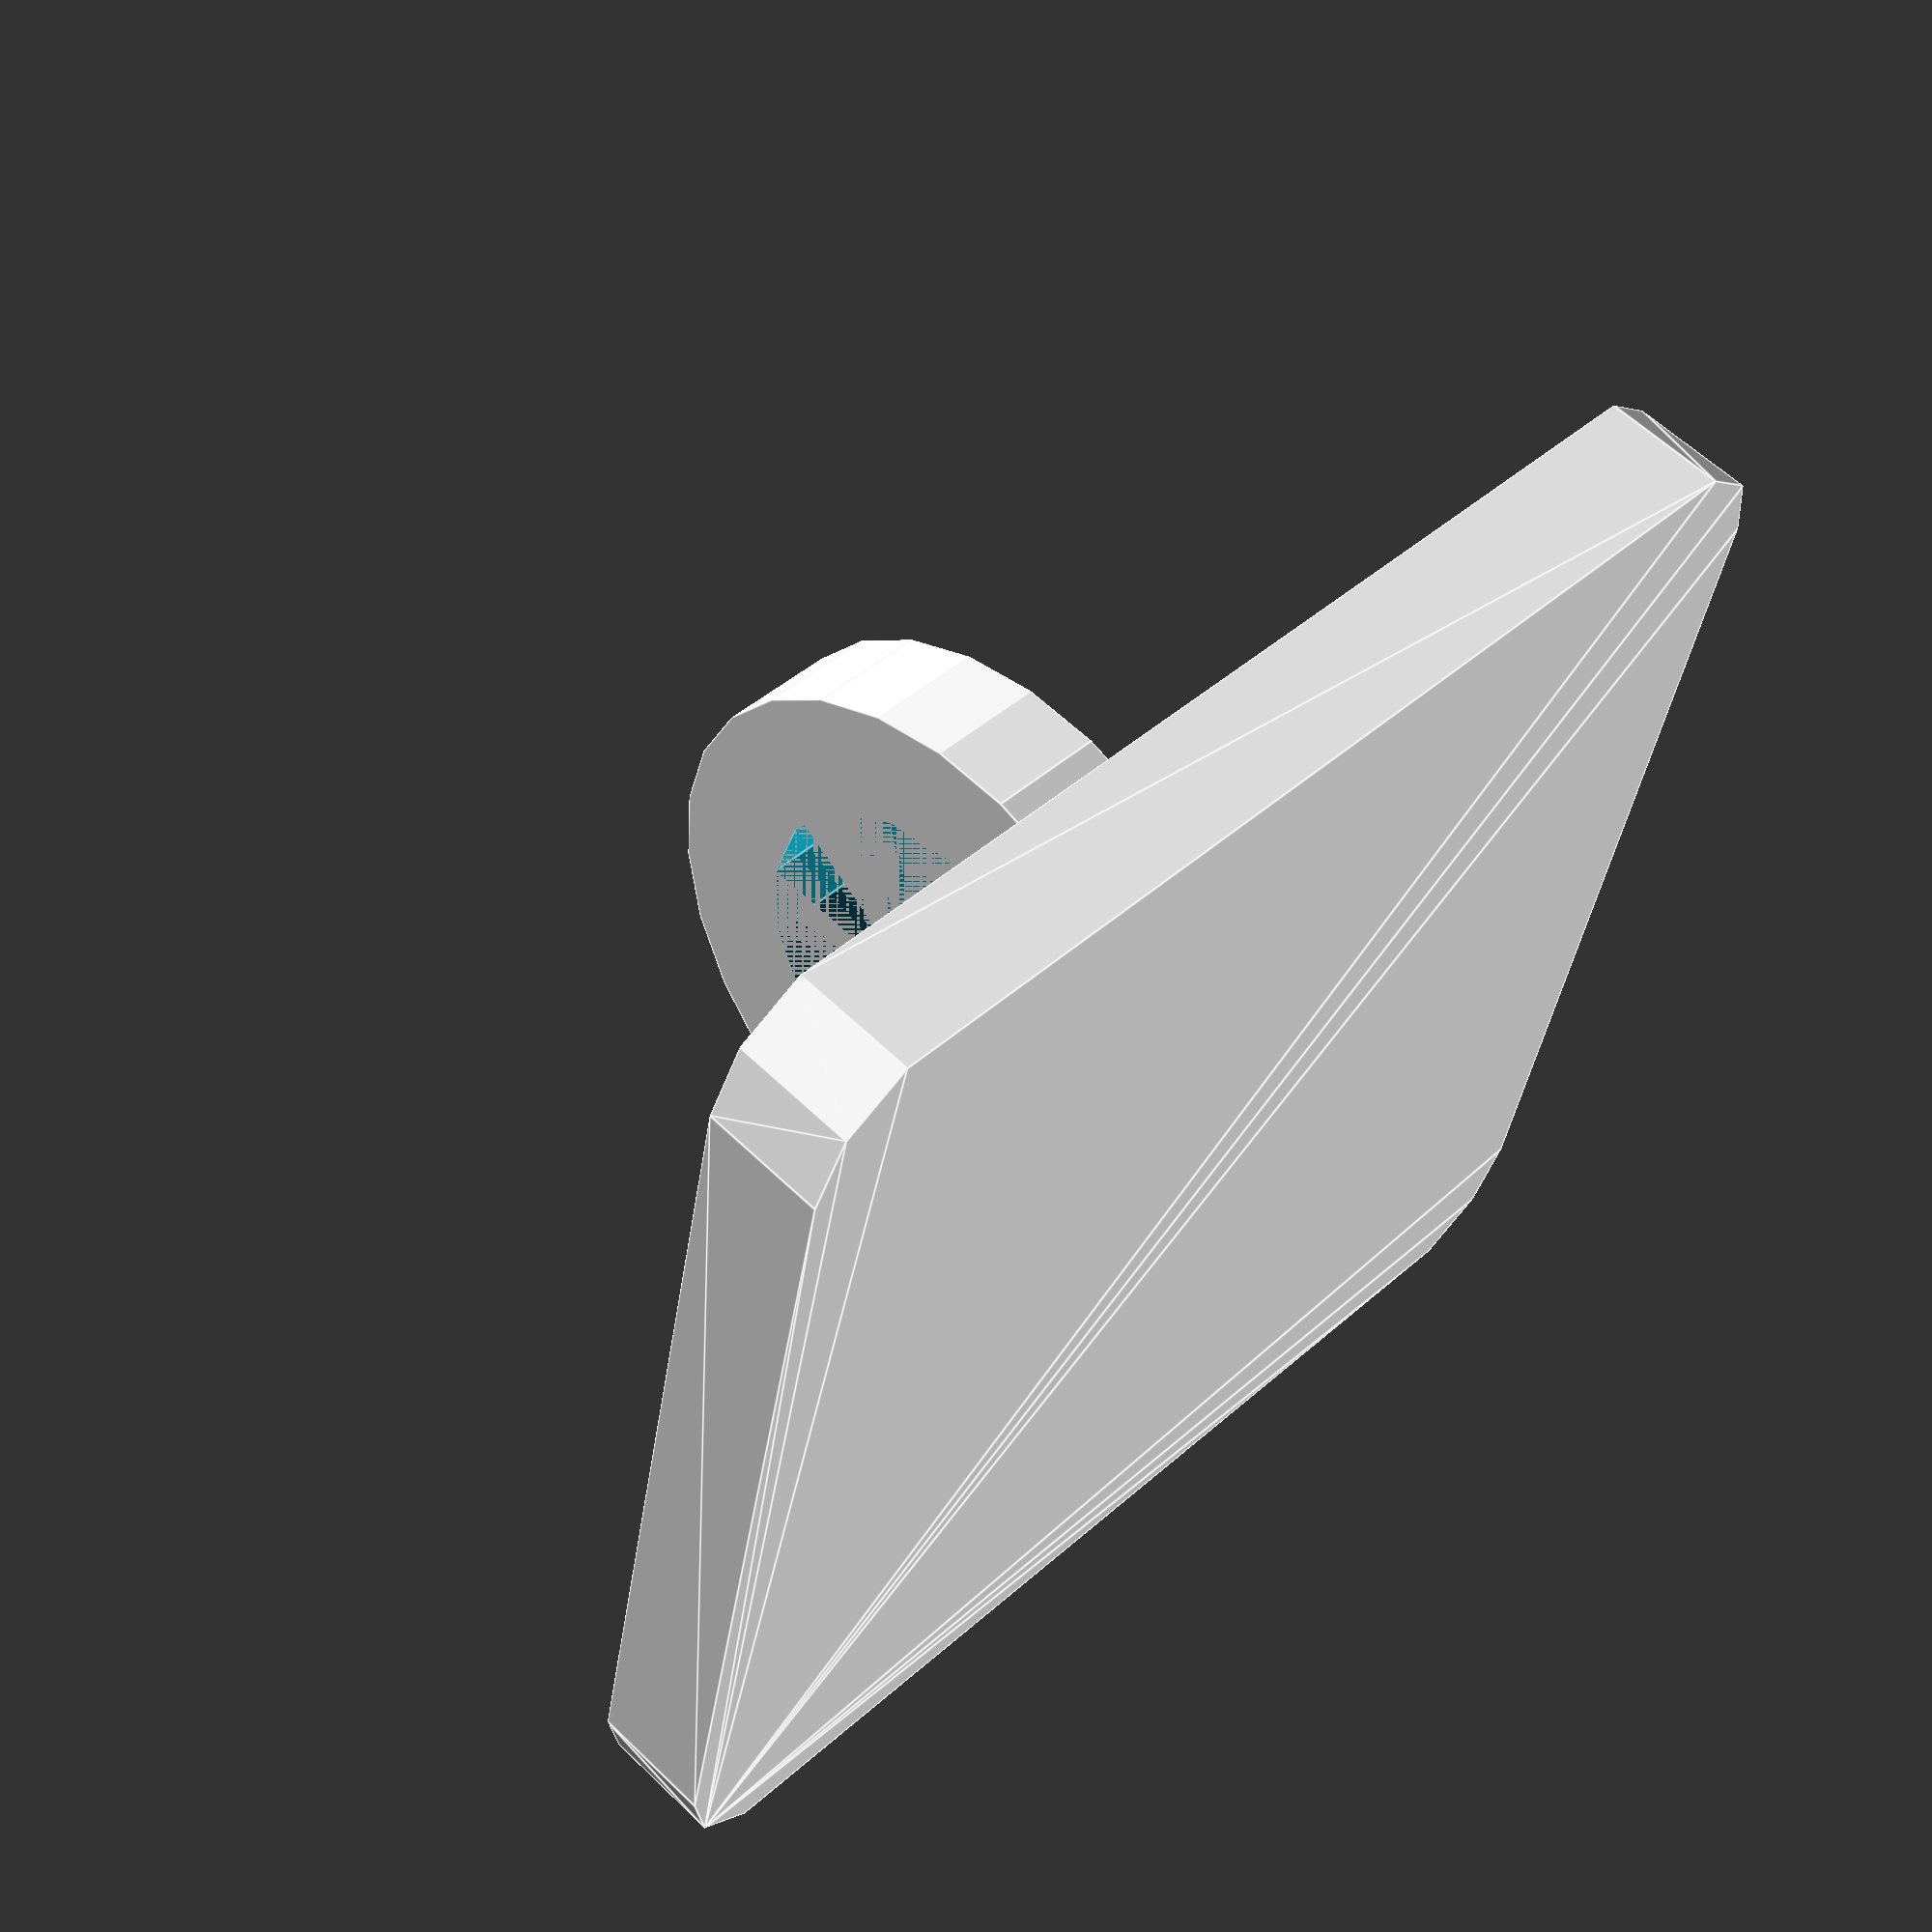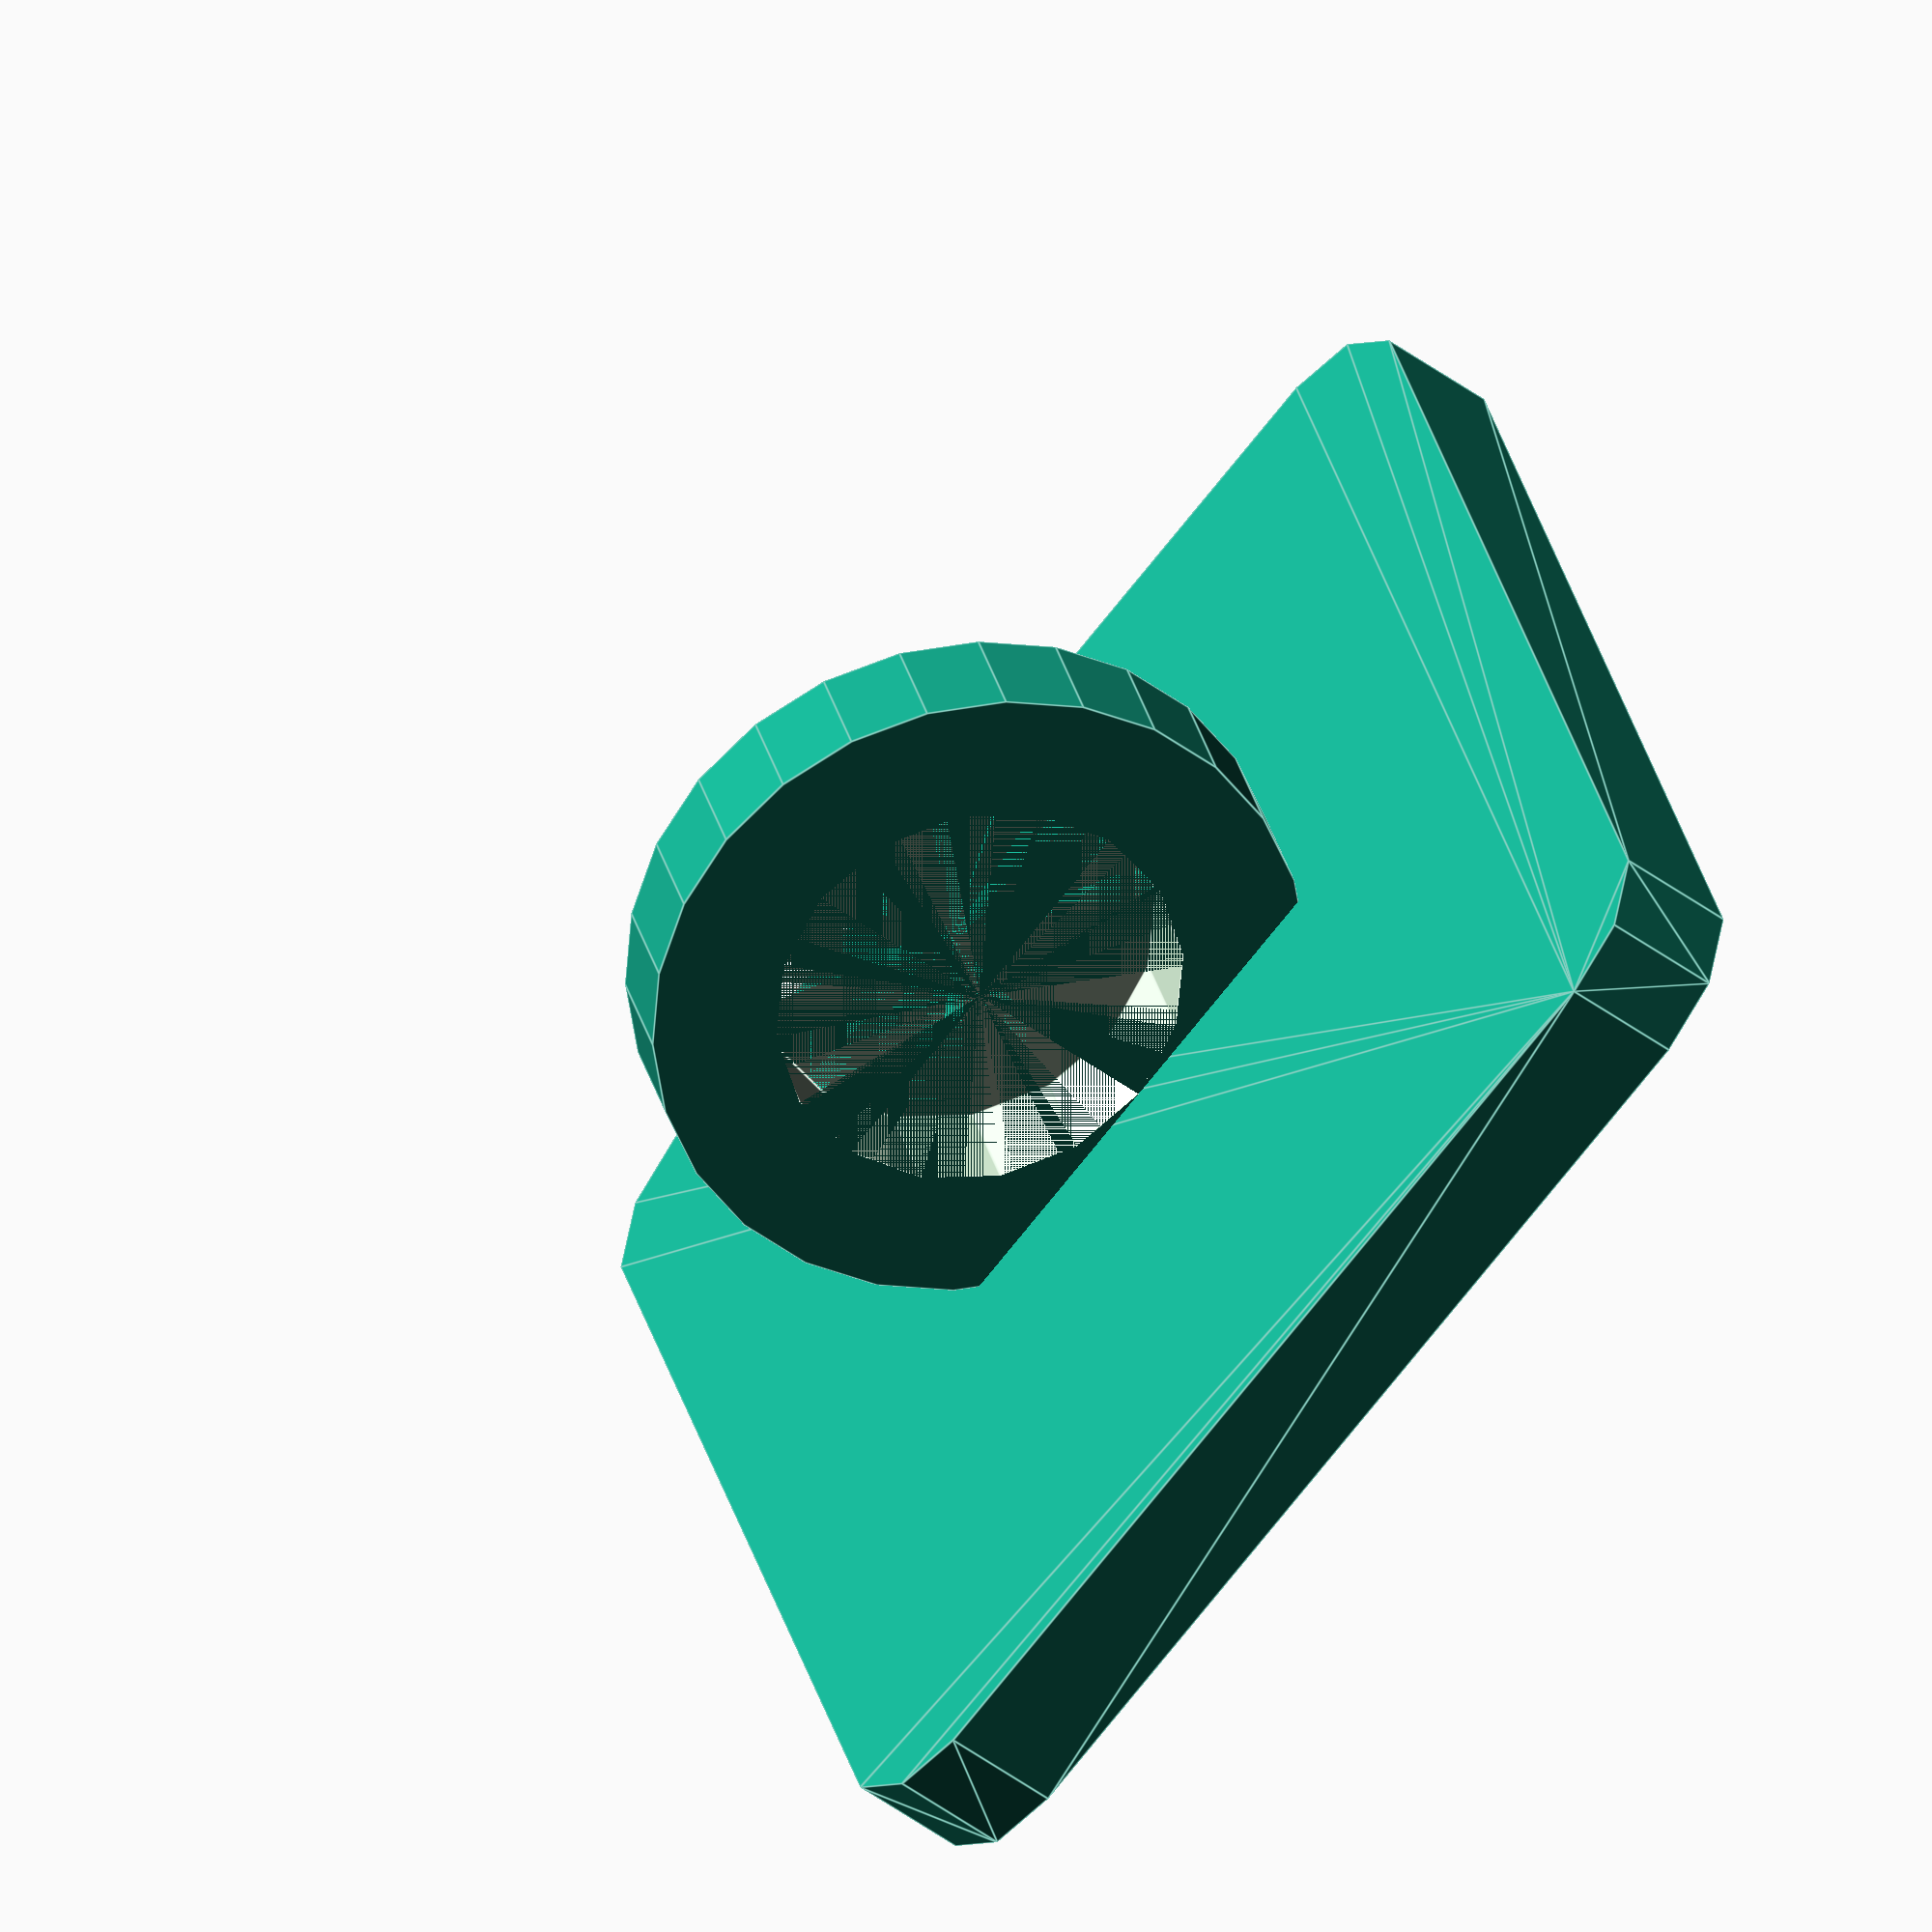
<openscad>
/*
*
* Name: lampHook
* -----
* Description:  This is a hook to get a lamp attached to the ceiling 
*               with a rope that lets you adjust the height that best
*               works for you. 
                You need to stick it with double sided tape. 
* -----
* Author: Jose Juan Jaramillo Polo
* -----
* Date: July 25th 2020
* -----
* Notes:    -This design is parametrizable to make it customizable and
*            adaptable to any size of lamp.
*           
*           -Look at this pictures of LED tube lamps to get a better understanding
*            of which kind of lamps can be use with this design.
*
*/

//---------Base dimentions
base_thick =  3;
base_length = 30;
//---------Ring dimensions
ring_thick =                3;   //ring thick
external_ring_radius=       8;   //internal ring radius
internal_ring_radius =      5; //internal ring radius
ring_grip = external_ring_radius - internal_ring_radius;  
                                /*ring_grip is a grip among base and ring (Z axis offset)
                                This is the difference among external and internal diameter 
                                (that's the reason why I multiply it times 2)
                                */
//ring_grip=   1.5; //you can also apply a fixed ring_grip


/*
 * Function:  draw_base 
 * --------------------
 * Draws the base of the lampHook
 * The base in designed out of 4 cylindrical columns 
 * which over I applied a hull function
 * 
 */
 module draw_base()
 {
    edge_r = 3; // the radius of the columns that shape the base
    //These are the translations (coordinates) for each cylinder (column)
    base_edges_vector =
    [
        [(1*(base_length/2)) - (edge_r), (1*(base_length/2)) - (edge_r), base_thick/2],
        [(1*(base_length/2)) - (edge_r), (-1*(base_length/2)) + (edge_r), base_thick/2],
        [(-1*(base_length/2)) + (edge_r), (1*(base_length/2)) - (edge_r), base_thick/2],
        [(-1*(base_length/2)) + (edge_r), (-1*(base_length/2)) + (edge_r), base_thick/2]
    ];

    hull()
    {
        for (vector = base_edges_vector)
        {
            translate(vector) 
            {
                cylinder(h=base_thick, r1=edge_r, r2=edge_r, center=true);
            }
        }
    }     
}


/*
 * Function:  draw_ring 
 * --------------------
 * Draws the ring of the lampHook
 * The ring is based on two rotated cylinders
 * Then I perfom a difference amog two rings
 * 
 */
module draw_ring()
{
    difference()
    {
        //external ring
        translate([0,0,base_thick+ external_ring_radius - ring_grip])
        {
            rotate(90,[0,1,0])
            {
               cylinder(h=ring_thick, r1=external_ring_radius, r2=external_ring_radius, center=true);
            }
        }

        //internal ring
        translate([0,0,base_thick+ external_ring_radius - ring_grip])
        {
            rotate(90,[0,1,0])
            {
                cylinder(h=ring_thick, r1=internal_ring_radius, r2=internal_ring_radius, center=true);
            }
        }
    }
}


if (external_ring_radius>internal_ring_radius)
{
    draw_base();
    draw_ring();
    echo ("Grip between base and ring is:", ring_grip);
    echo("[INFO].......Done!");
}
else
{
    echo("[ERROR].......Rings radius are not valid");
}

</openscad>
<views>
elev=120.7 azim=348.4 roll=45.2 proj=p view=edges
elev=45.4 azim=250.3 roll=49.1 proj=o view=edges
</views>
